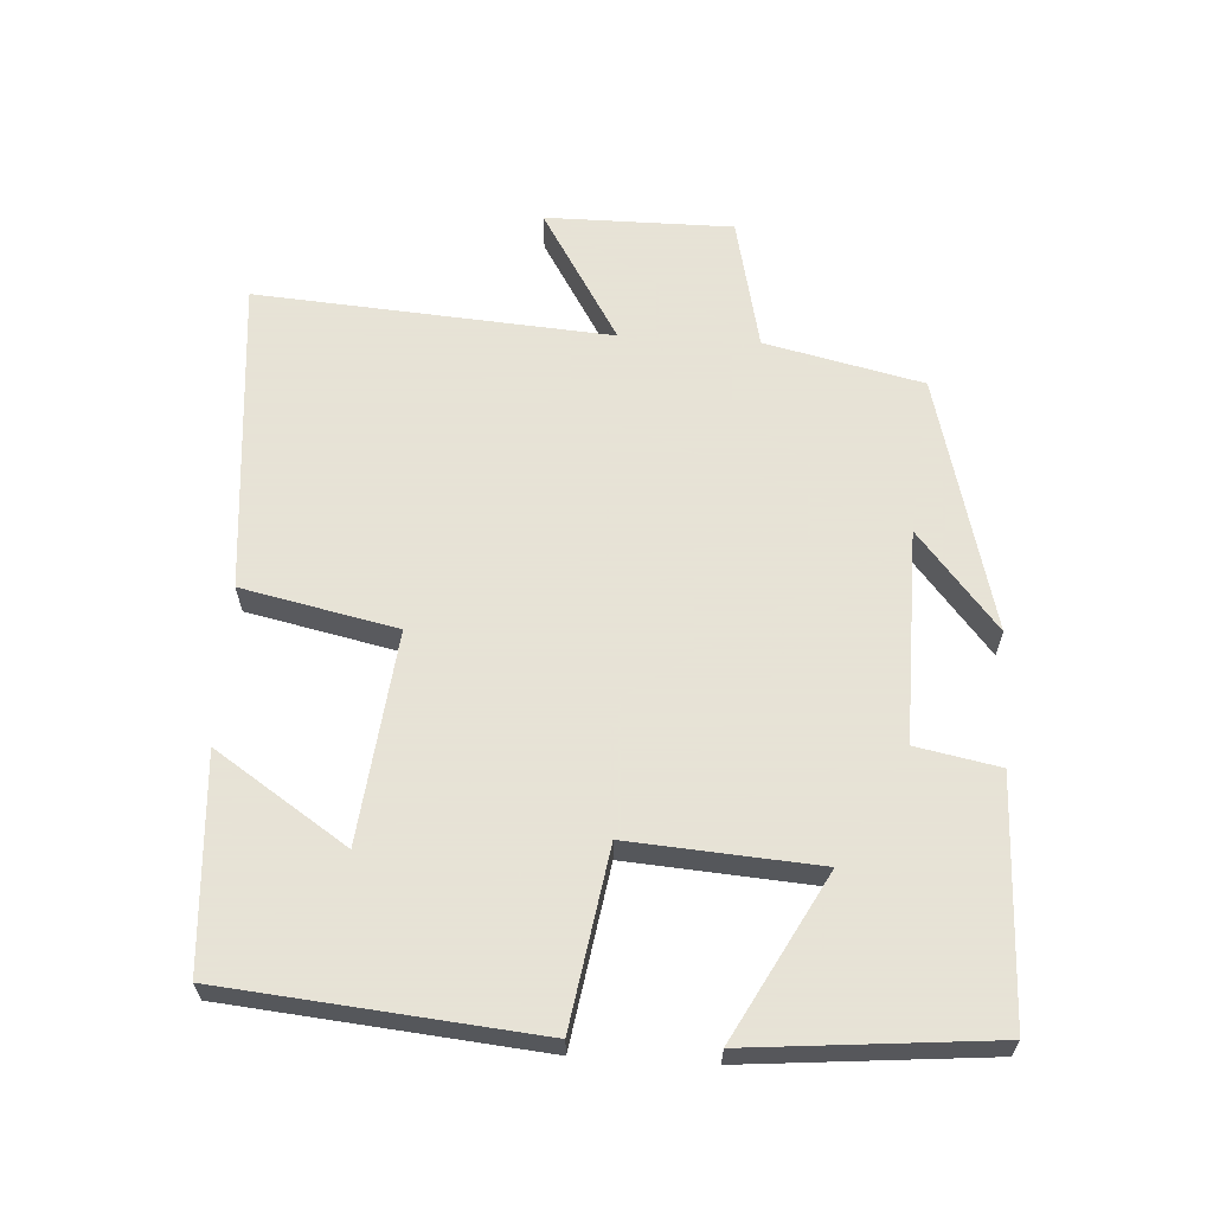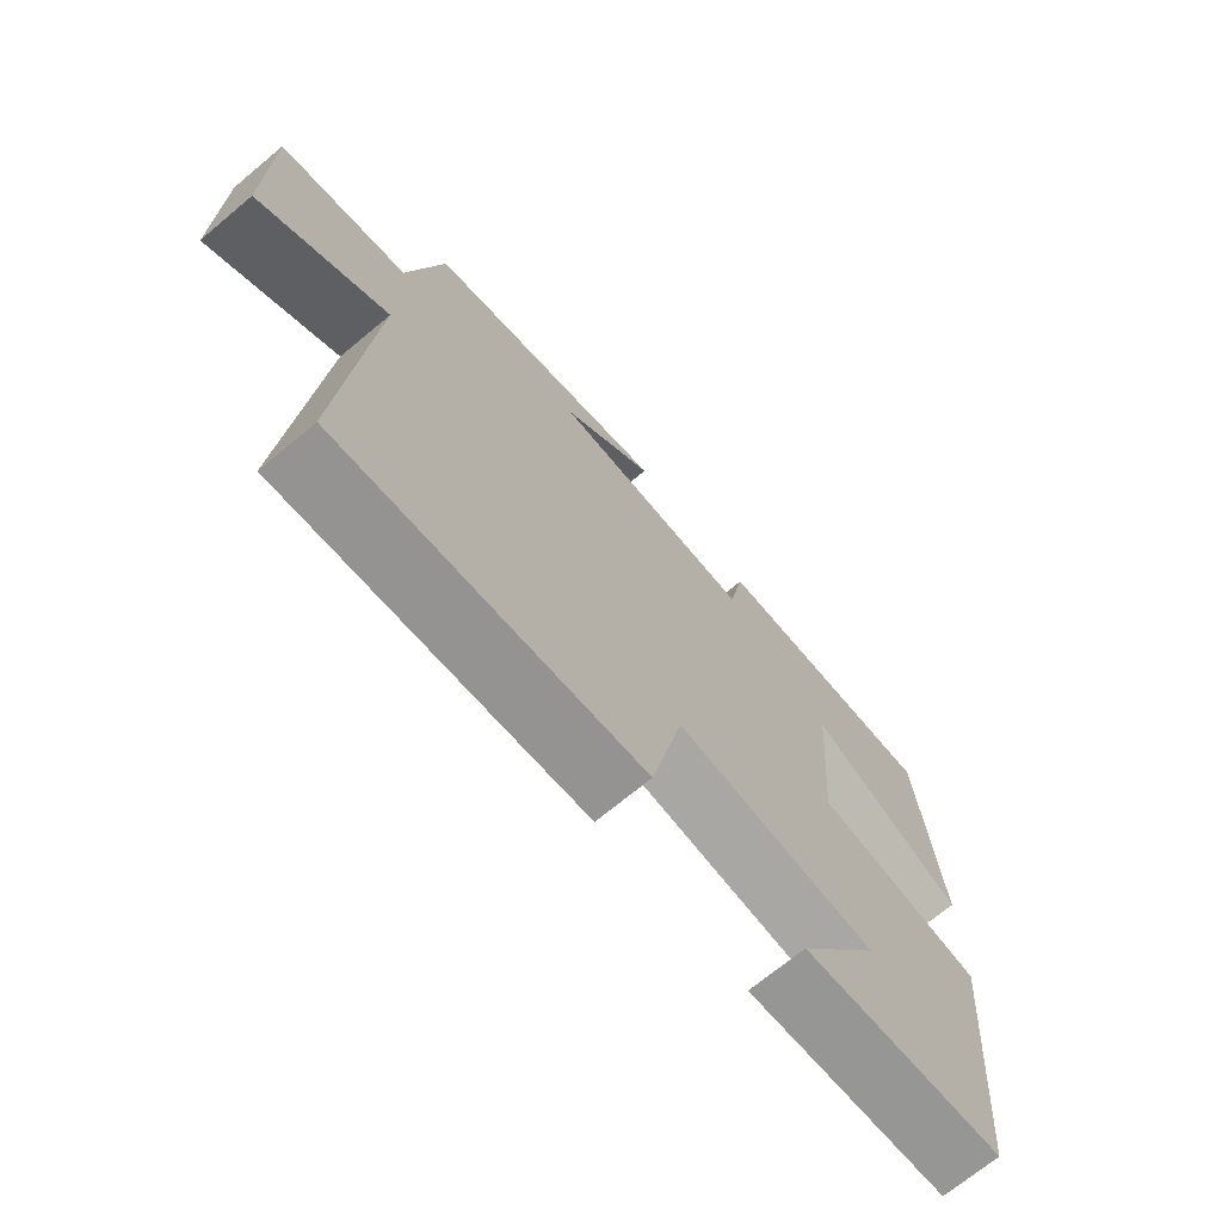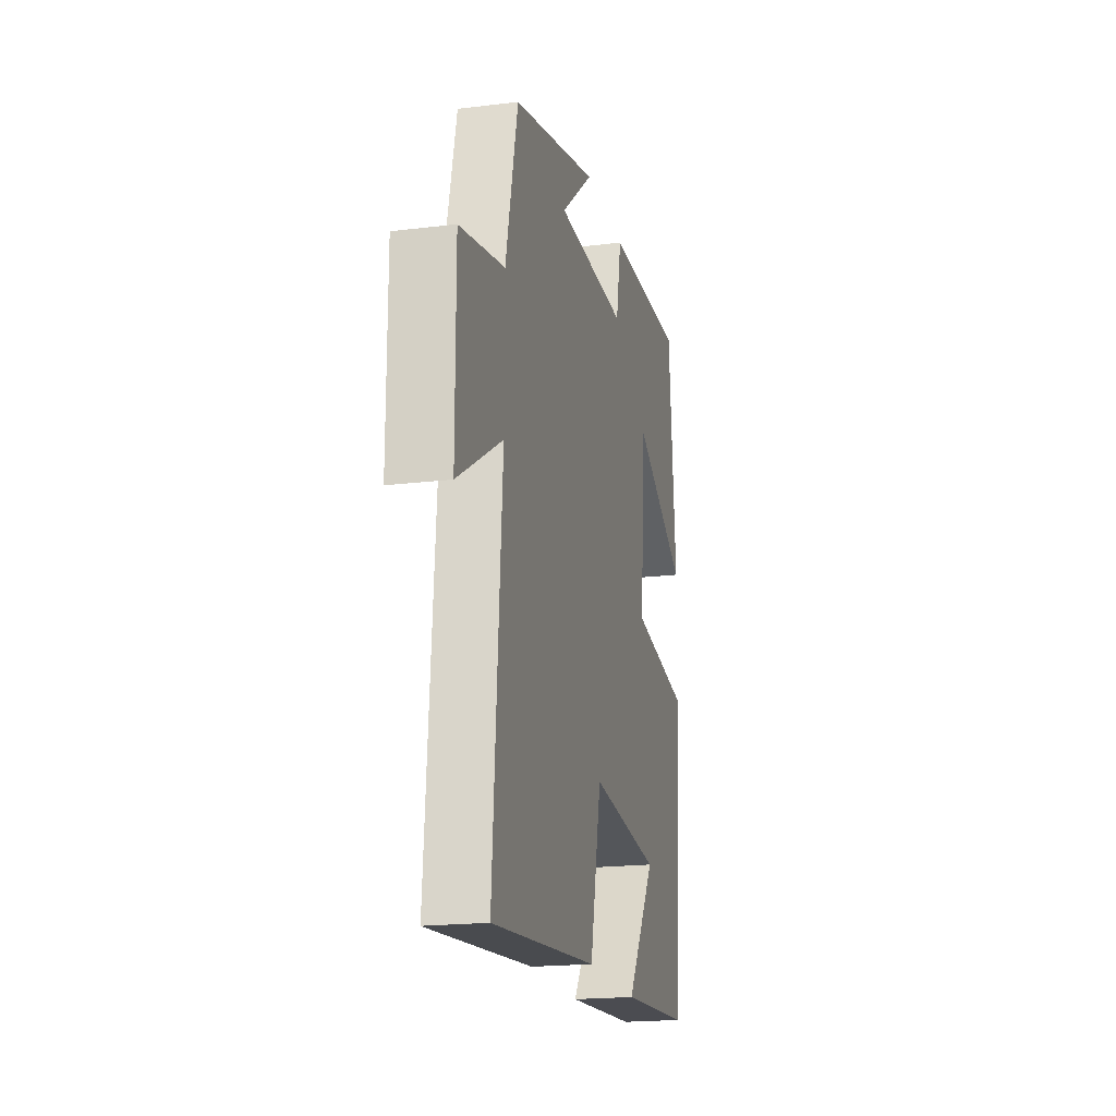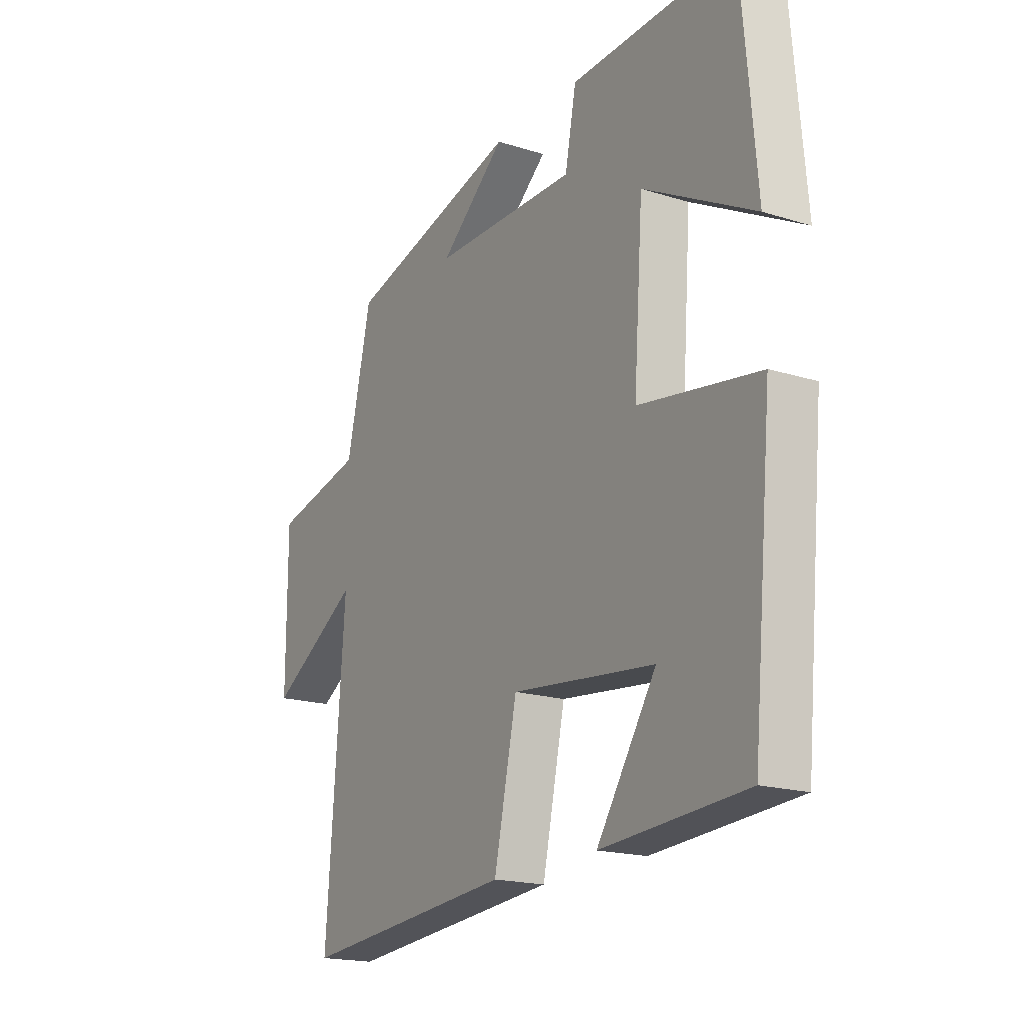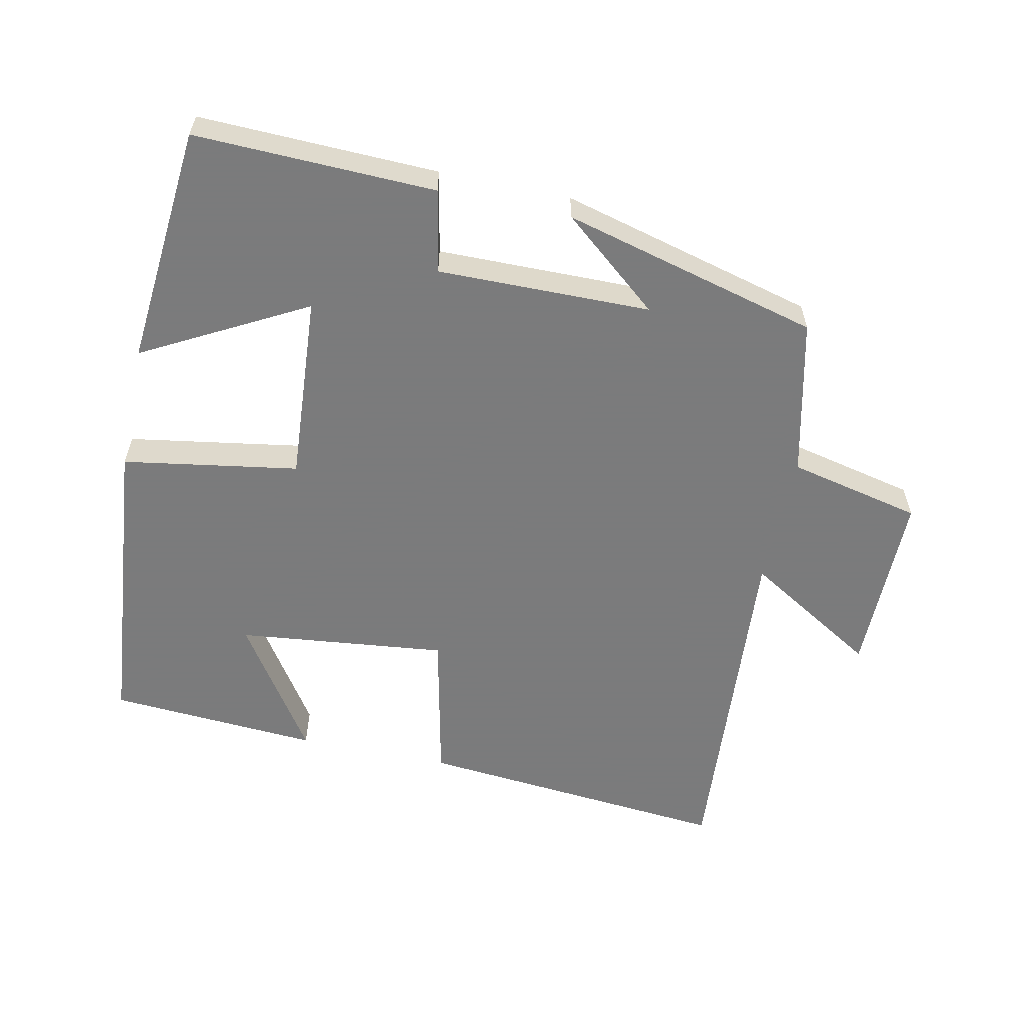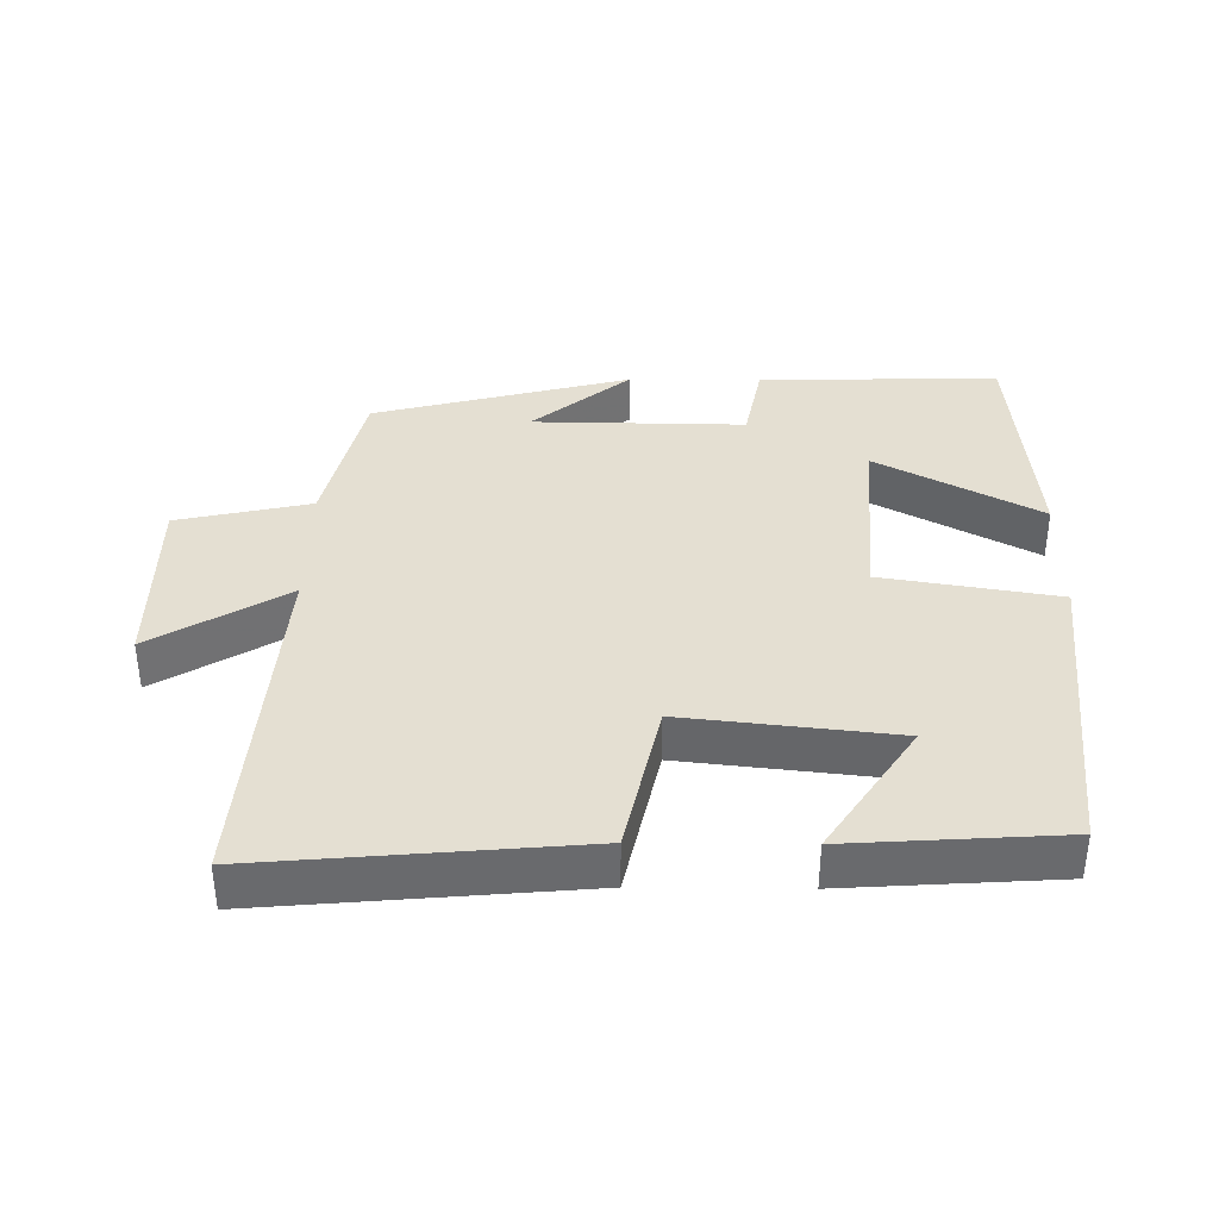
<metadata>
{"format":"obj","ext":"obj","renderer":"f3d","projection":"perspective","resolution":1024,"background":"white","views":[{"elev":62.8,"azim":-86.6,"up":"+Y"},{"elev":-70.4,"azim":129.8,"up":"+Z"},{"elev":-19.2,"azim":103.0,"up":"+Z"},{"elev":-18.5,"azim":-121.0,"up":"+Z"},{"elev":-58.4,"azim":-12.0,"up":"+Y"},{"elev":37.2,"azim":-179.4,"up":"+Y"}]}
</metadata>
<code>
v 0.539 0.07 -0.541
v 0.079 0.07 -0.5
v 0.03 0.07 -0.275
v -0.276 0.07 -0.309
v -0.149 0.07 -0.5
v -0.457 0.07 -0.48
v -0.5 0.07 -0.029
v -0.244 0.07 0.013
v -0.264 0.07 0.287
v -0.5 0.07 0.159
v -0.469 0.07 0.51
v -0.119 0.07 0.5
v -0.095 0.07 0.379
v 0.215 0.07 0.383
v 0.073 0.07 0.5
v 0.447 0.07 0.403
v 0.5 0.07 0.174
v 0.694 0.07 0.131
v 0.694 0.07 -0.141
v 0.5 0.07 -0.024
v 0.539 0 -0.541
v 0.079 0 -0.5
v 0.03 0 -0.275
v -0.276 0 -0.309
v -0.149 0 -0.5
v -0.457 0 -0.48
v -0.5 0 -0.029
v -0.244 0 0.013
v -0.264 0 0.287
v -0.5 0 0.159
v -0.469 0 0.51
v -0.119 0 0.5
v -0.095 0 0.379
v 0.215 0 0.383
v 0.073 0 0.5
v 0.447 0 0.403
v 0.5 0 0.174
v 0.694 0 0.131
v 0.694 0 -0.141
v 0.5 0 -0.024
f 17 18 19 20
f 16 17 20
f 14 15 16
f 14 16 20 1
f 10 11 12 13
f 9 10 13
f 8 9 13 14
f 6 7 8
f 4 5 6
f 4 6 8 14
f 14 1 2 3
f 3 4 14
f 40 39 38 37
f 40 37 36
f 36 35 34
f 21 40 36 34
f 33 32 31 30
f 33 30 29
f 34 33 29 28
f 28 27 26
f 26 25 24
f 34 28 26 24
f 23 22 21 34
f 34 24 23
f 1 21 22 2
f 2 22 23 3
f 3 23 24 4
f 4 24 25 5
f 5 25 26 6
f 6 26 27 7
f 7 27 28 8
f 8 28 29 9
f 9 29 30 10
f 10 30 31 11
f 11 31 32 12
f 12 32 33 13
f 13 33 34 14
f 14 34 35 15
f 15 35 36 16
f 16 36 37 17
f 17 37 38 18
f 18 38 39 19
f 19 39 40 20
f 20 40 21 1

</code>
